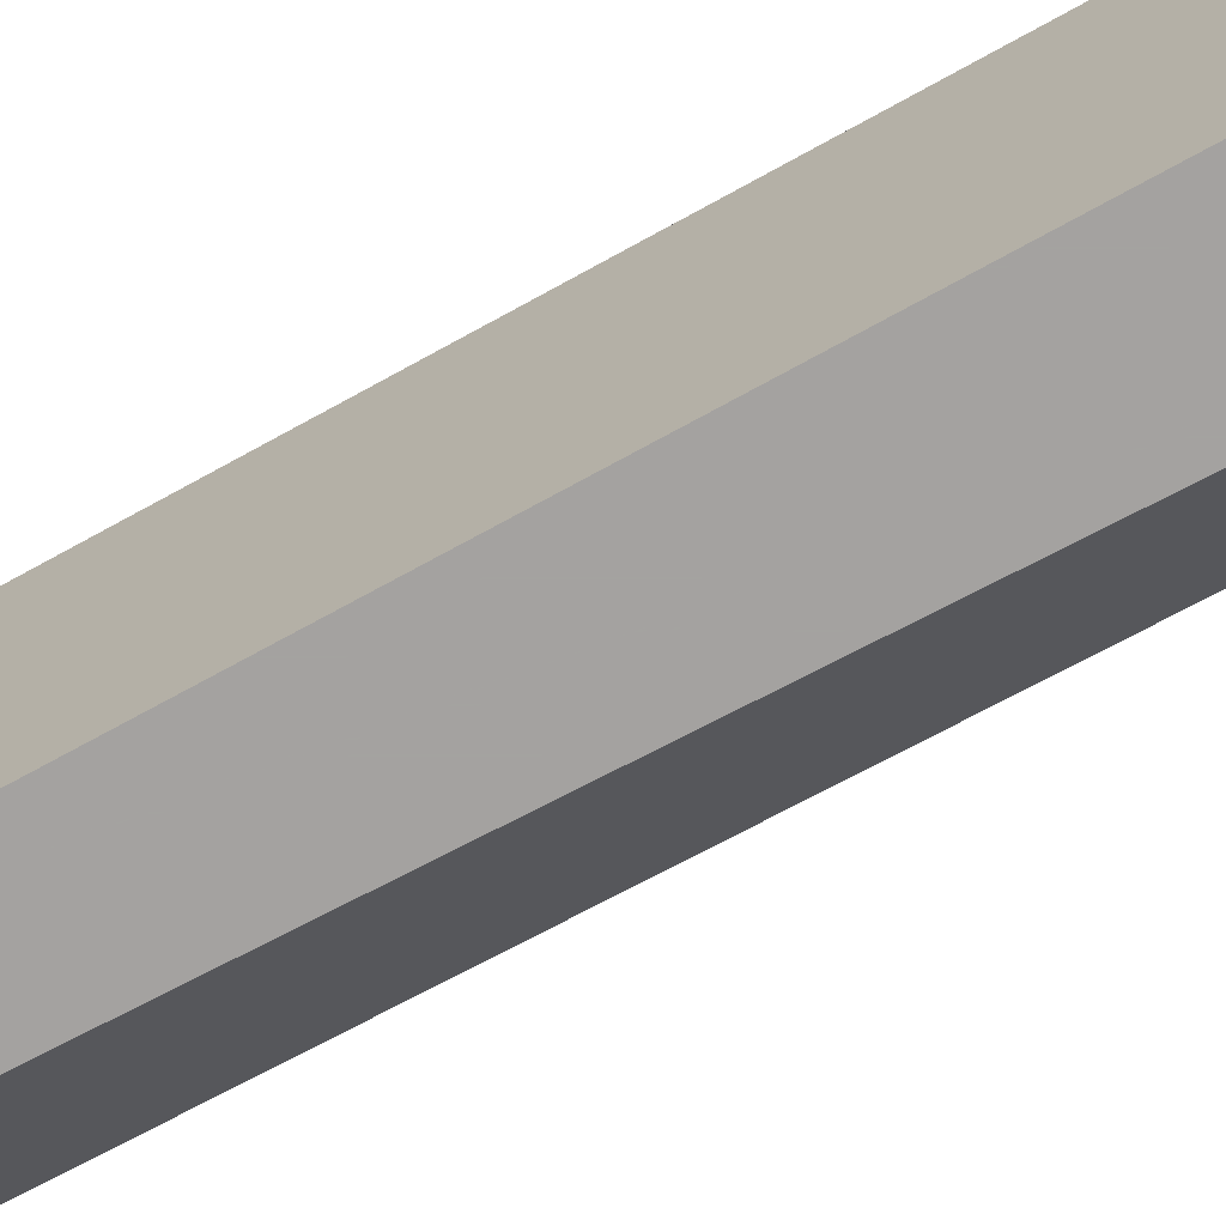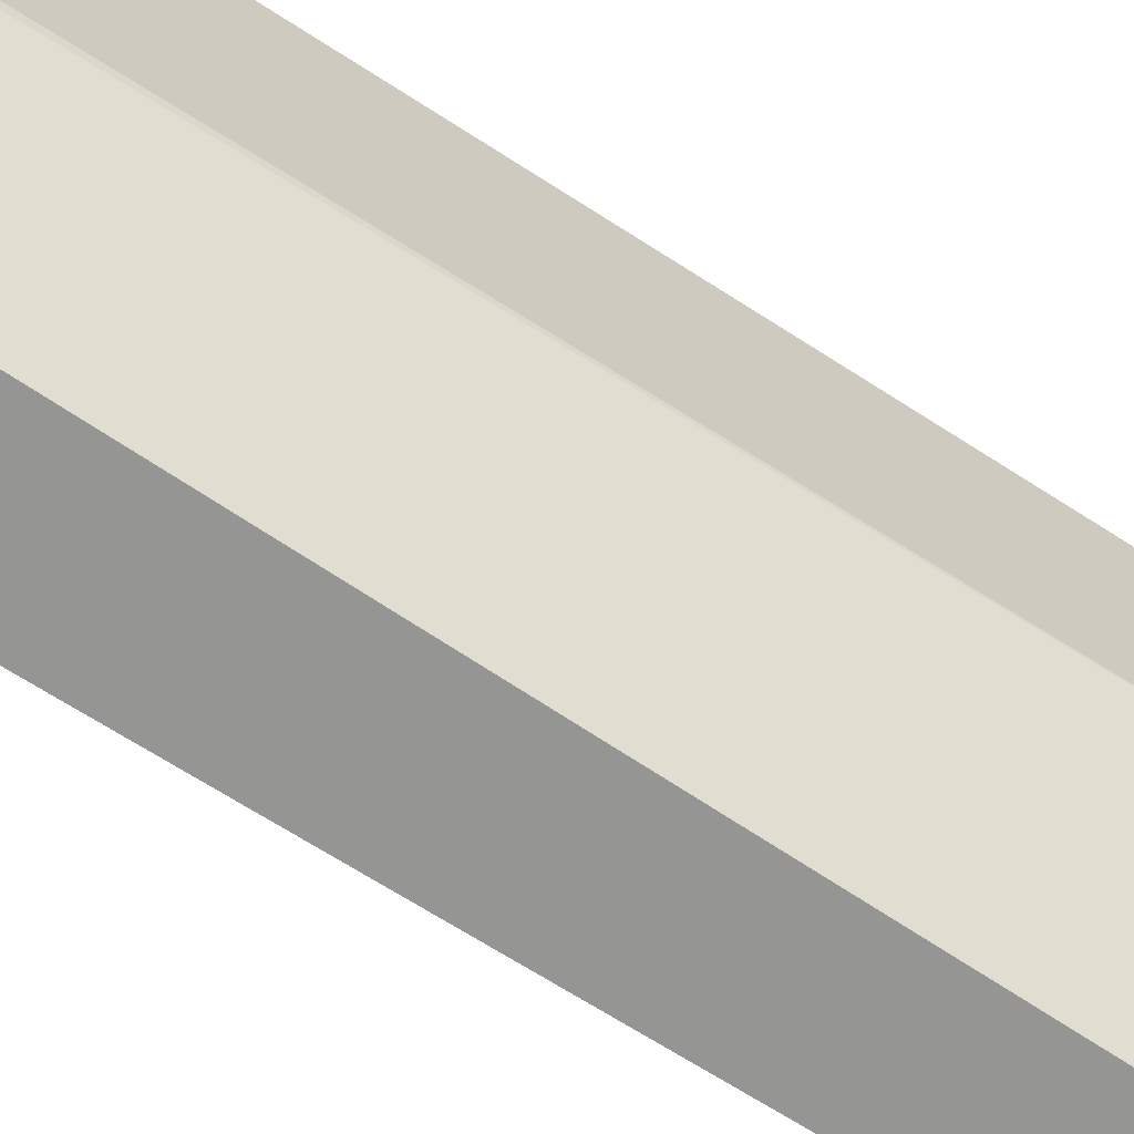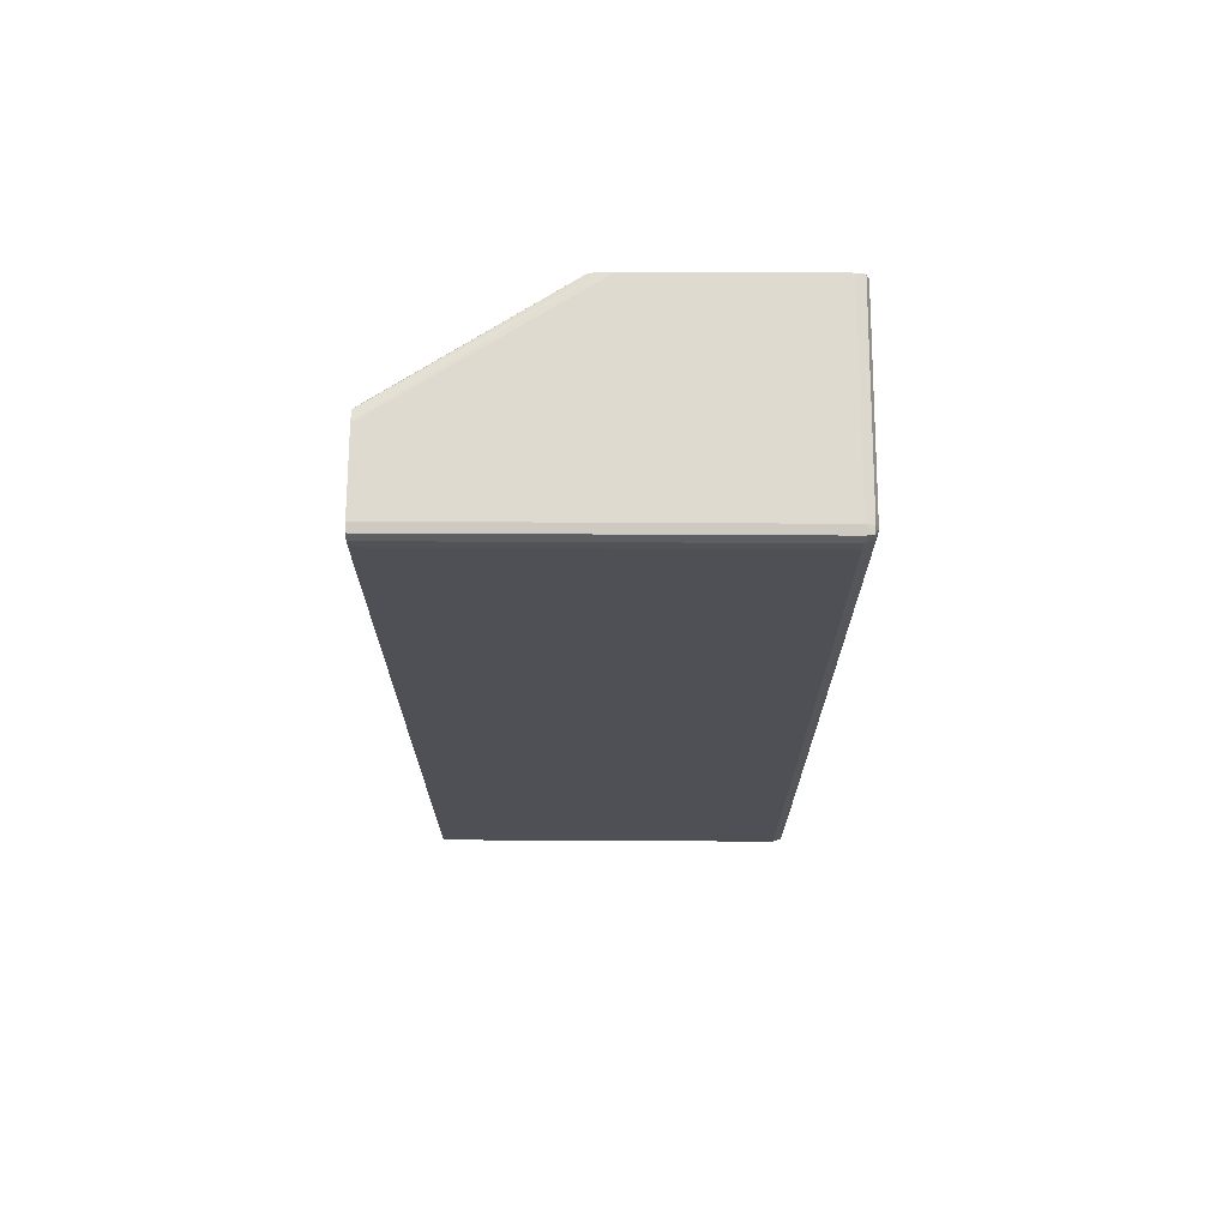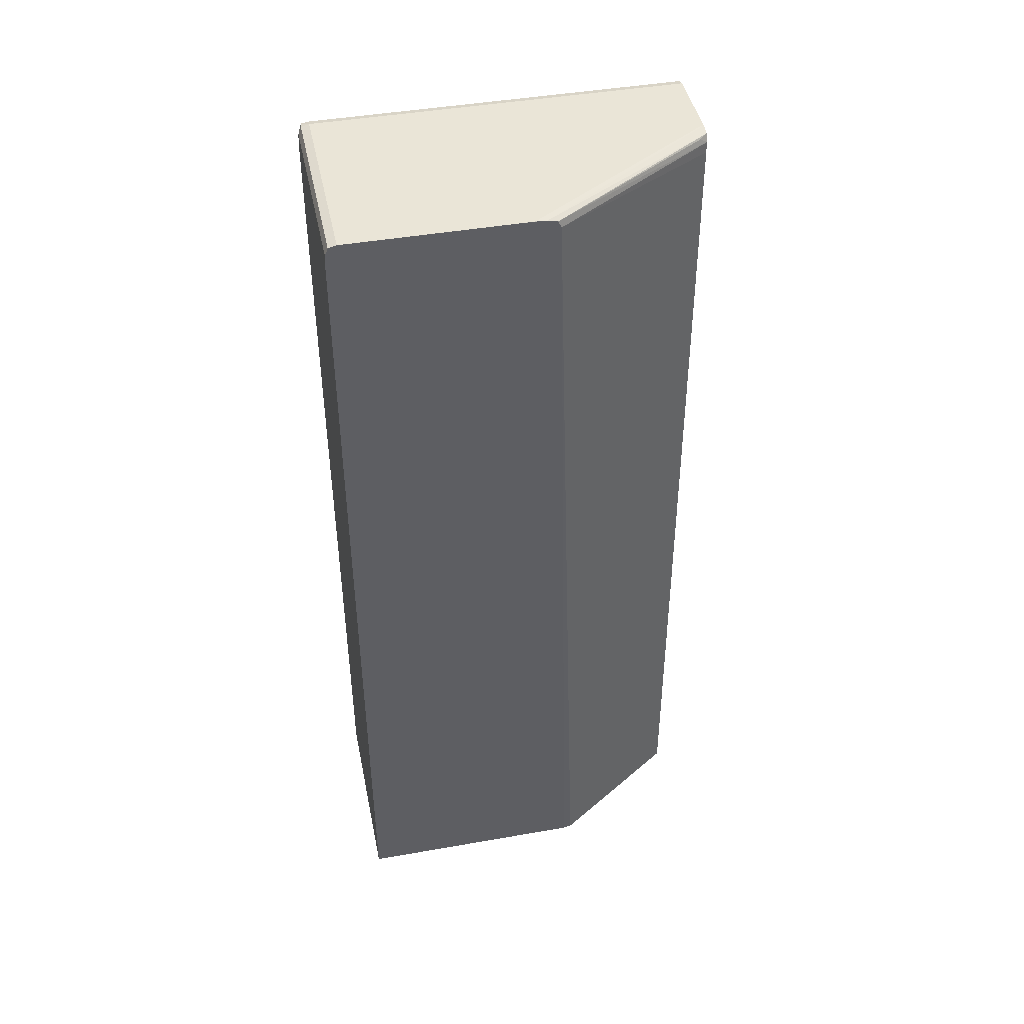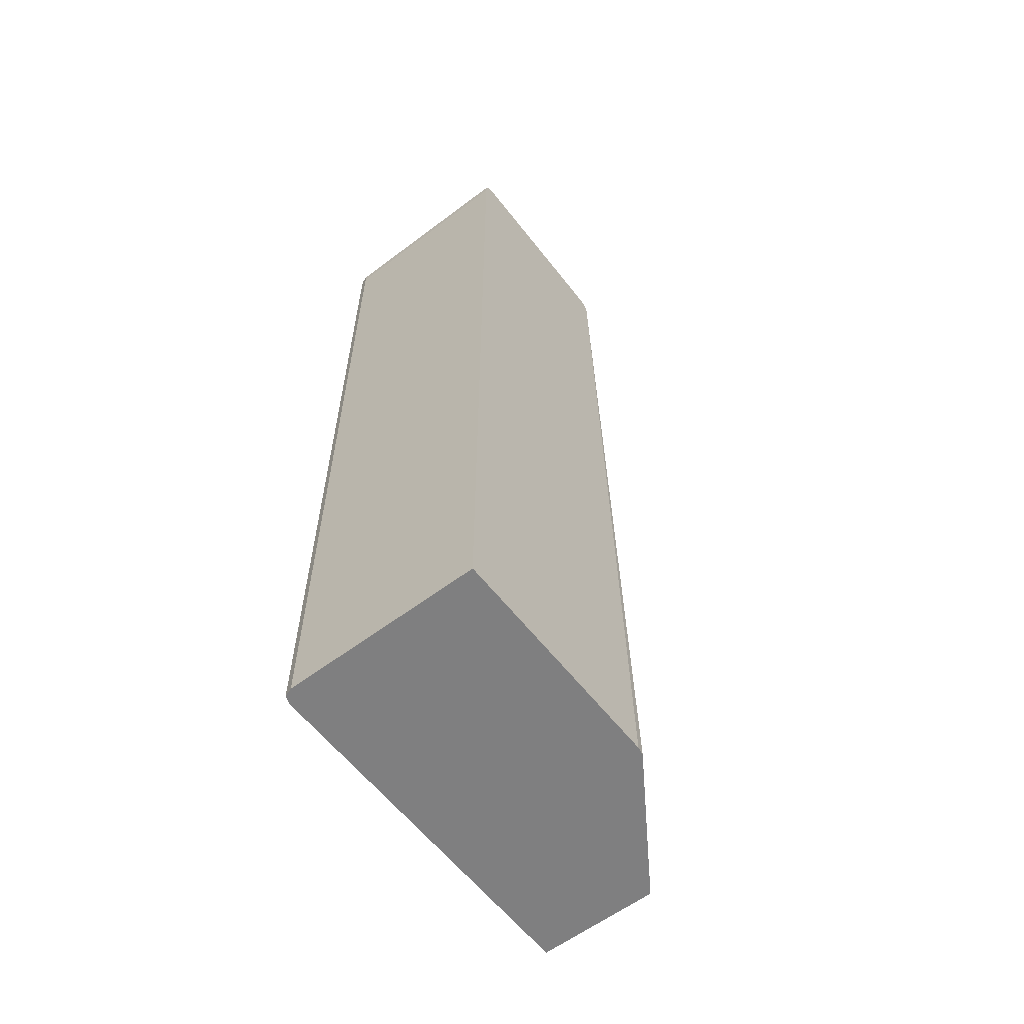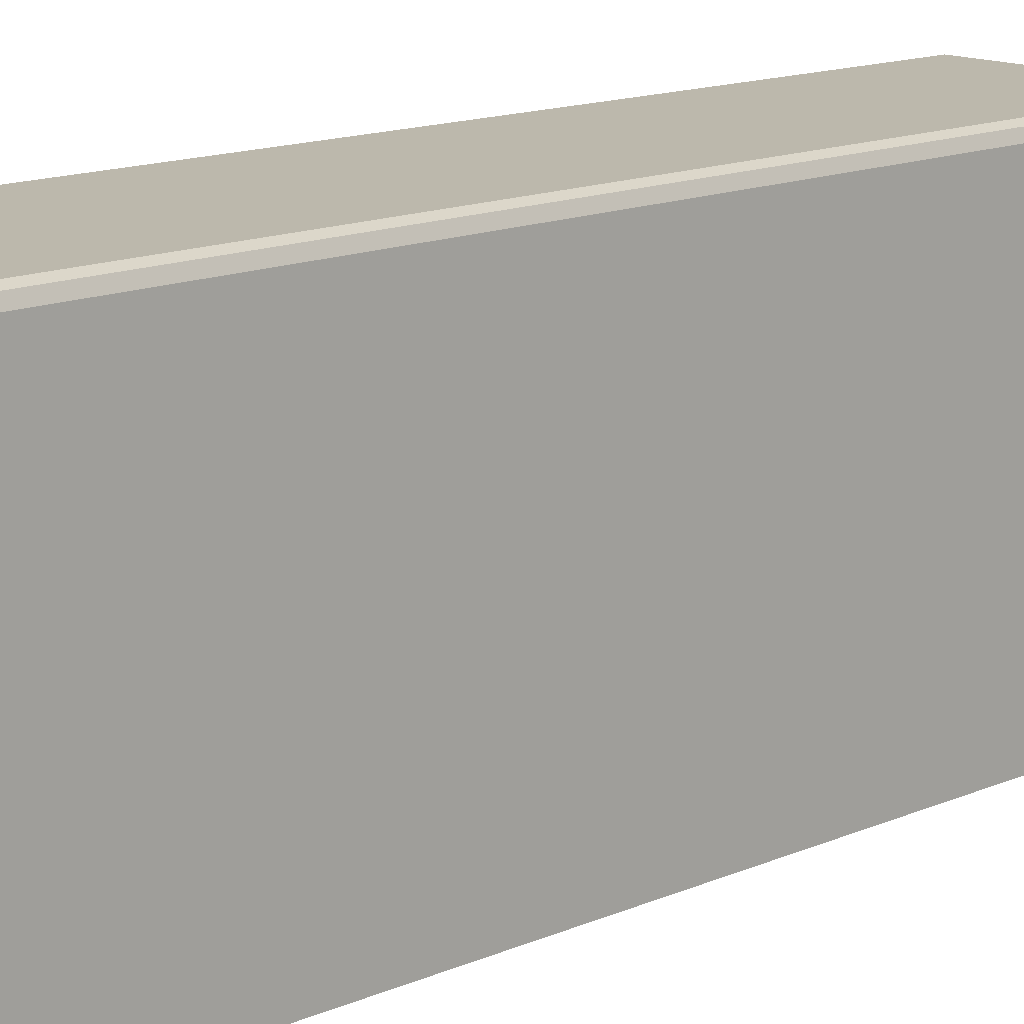
<metadata>
{"format":"obj","ext":"obj","renderer":"f3d","projection":"perspective","resolution":1024,"background":"white","views":[{"elev":-72.7,"azim":118.8,"up":"+Y"},{"elev":-67.4,"azim":-123.0,"up":"+Y"},{"elev":70.6,"azim":90.3,"up":"+Z"},{"elev":44.3,"azim":-101.6,"up":"+Z"},{"elev":-59.8,"azim":-142.3,"up":"+Z"},{"elev":14.6,"azim":47.2,"up":"+Y"}]}
</metadata>
<code>
v 4.754 1.958 1.073
v 3.794 3.434 1.073
v 6.066 1.958 1.073
v 4.944 1.958 10.84
v 3.779 3.523 1.073
v 3.779 3.755 10.96
v 3.779 3.752 10.84
v 6.066 5.94 1.073
v 6.066 1.958 10.84
v 4.949 1.958 10.94
v 3.779 6.063 1.073
v 3.779 3.792 11.04
v 4.949 1.958 10.96
v 6.053 5.976 1.073
v 6.066 5.94 10.84
v 6.065 1.958 10.86
v 3.779 6.066 1.074
v 3.78 6.066 1.073
v 4.92 2.039 11.02
v 4.988 1.958 11.04
v 3.779 3.899 11.06
v 6.033 6.033 1.073
v 6.033 6.033 10.84
v 6.03 6.03 10.96
v 6.06 5.94 10.96
v 6.06 1.958 10.96
v 3.779 6.066 10.84
v 5.94 6.066 1.073
v 5.1 1.958 11.07
v 3.779 4.019 11.07
v 3.78 4.02 11.07
v 5.94 6.066 10.84
v 5.94 6.06 10.96
v 6.018 6.018 11.03
v 6.027 5.94 11.04
v 6.054 1.958 10.98
v 3.779 6.06 10.96
v 5.22 1.958 11.07
v 5.1 1.98 11.07
v 3.779 4.14 11.07
v 5.94 6.027 11.04
v 5.94 5.94 11.07
v 6.027 1.958 11.04
v 3.779 6.027 11.04
v 5.94 1.958 11.07
v 3.779 5.94 11.07
f 1 2 5
f 1 5 11
f 1 11 18
f 1 18 28
f 1 28 22
f 1 22 14
f 1 14 8
f 1 8 3
f 1 3 9
f 1 9 16
f 1 16 26
f 1 26 36
f 1 36 43
f 1 43 45
f 1 45 38
f 1 38 29
f 1 29 20
f 1 20 13
f 1 13 10
f 1 10 4
f 1 4 2
f 2 4 6
f 2 6 7
f 2 7 5
f 3 8 15
f 3 15 9
f 4 10 6
f 5 7 6
f 5 6 12
f 5 12 21
f 5 21 30
f 5 30 40
f 5 40 46
f 5 46 44
f 5 44 37
f 5 37 27
f 5 27 17
f 5 17 11
f 6 10 13
f 6 13 12
f 8 14 15
f 9 15 16
f 11 17 18
f 12 13 19
f 12 19 20
f 12 20 21
f 13 20 19
f 14 22 23
f 14 23 15
f 15 23 24
f 15 24 25
f 15 25 16
f 16 25 26
f 17 27 32
f 17 32 28
f 17 28 18
f 20 29 21
f 21 29 31
f 21 31 30
f 22 28 32
f 22 32 23
f 23 32 24
f 24 32 33
f 24 33 34
f 24 34 25
f 25 34 35
f 25 35 36
f 25 36 26
f 27 37 33
f 27 33 32
f 29 38 39
f 29 39 31
f 30 31 40
f 31 39 38
f 31 38 45
f 31 45 42
f 31 42 46
f 31 46 40
f 33 37 44
f 33 44 41
f 33 41 34
f 34 41 42
f 34 42 35
f 35 43 36
f 35 42 45
f 35 45 43
f 41 44 46
f 41 46 42

</code>
